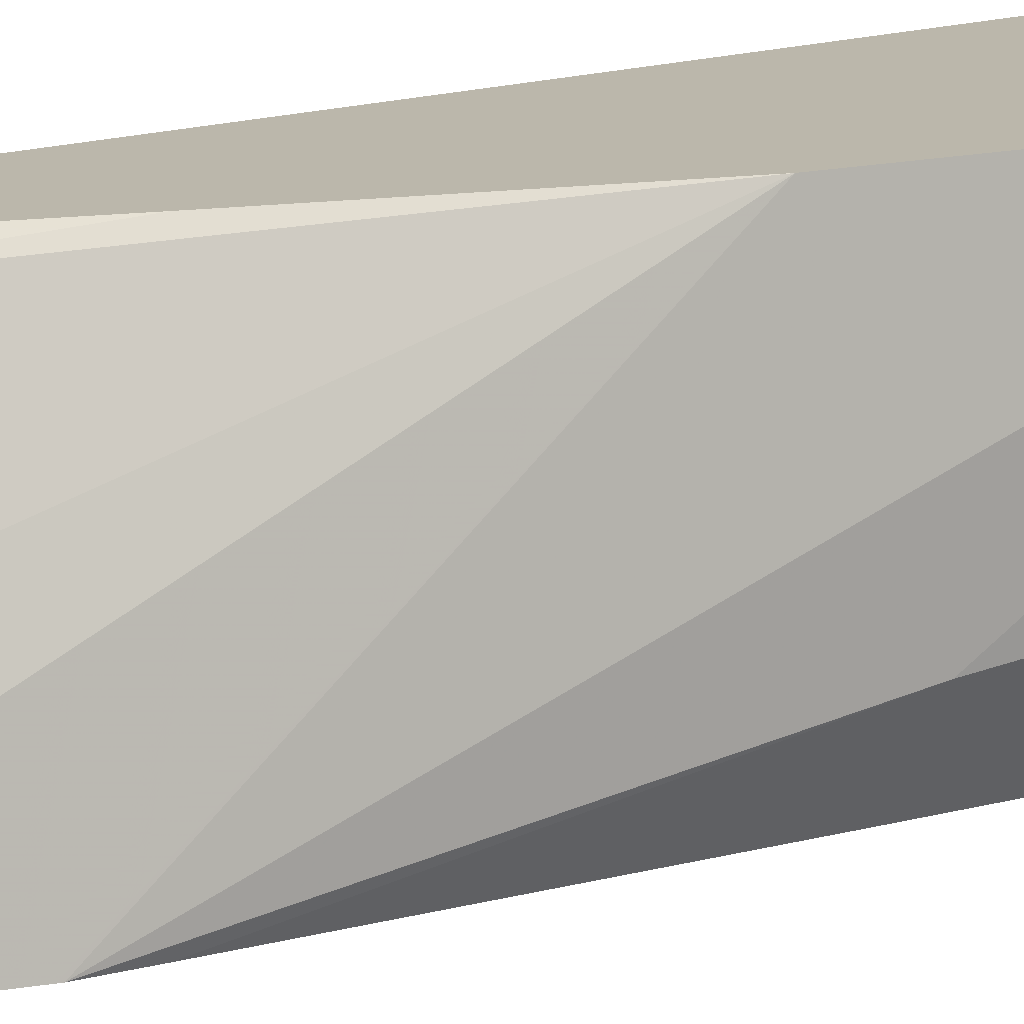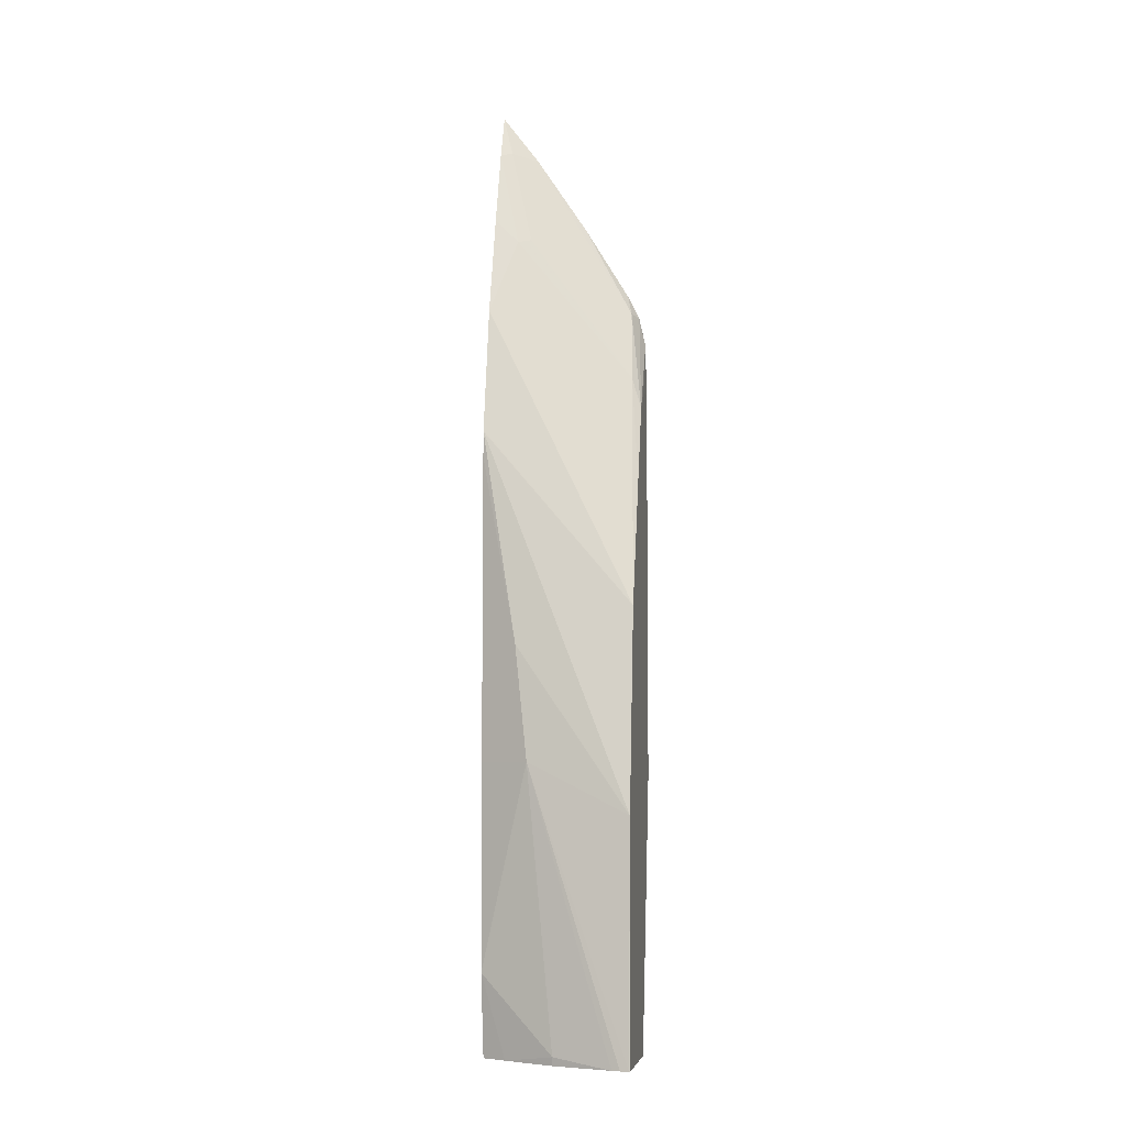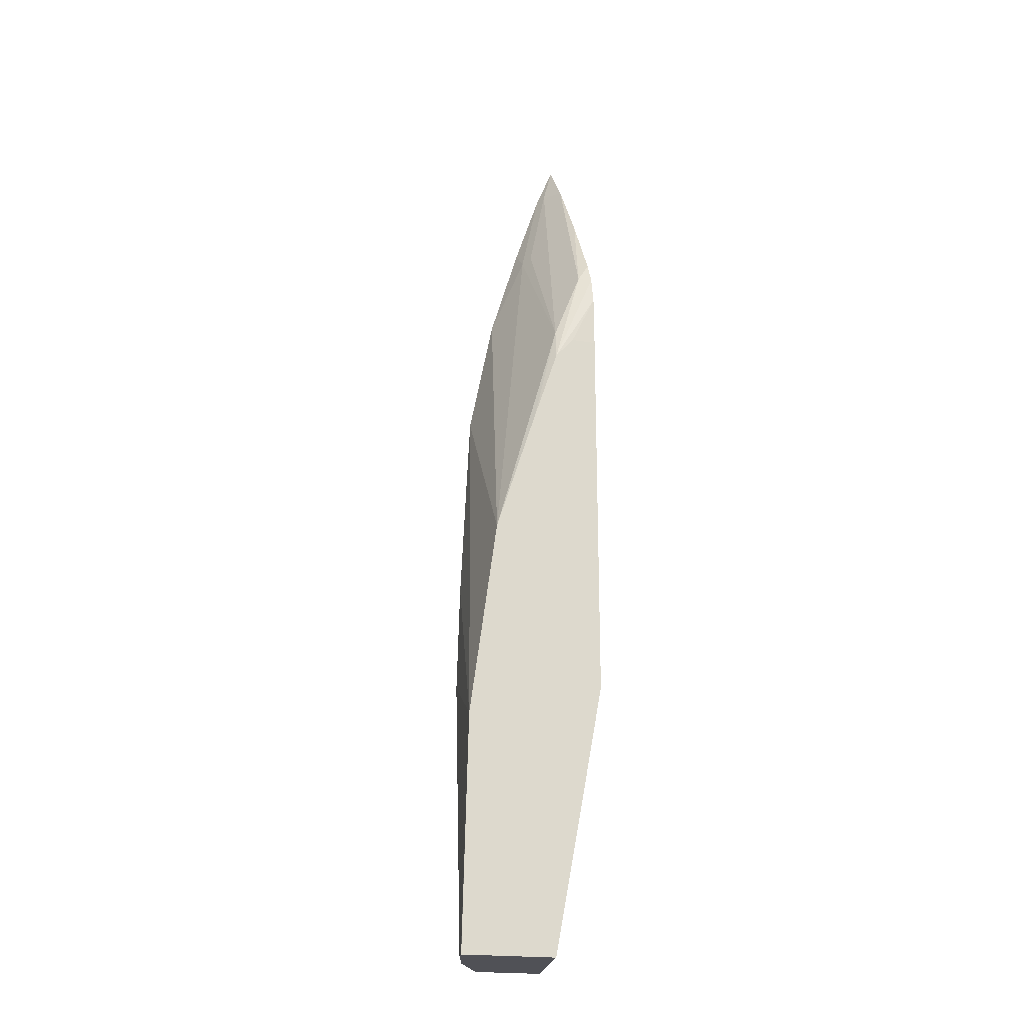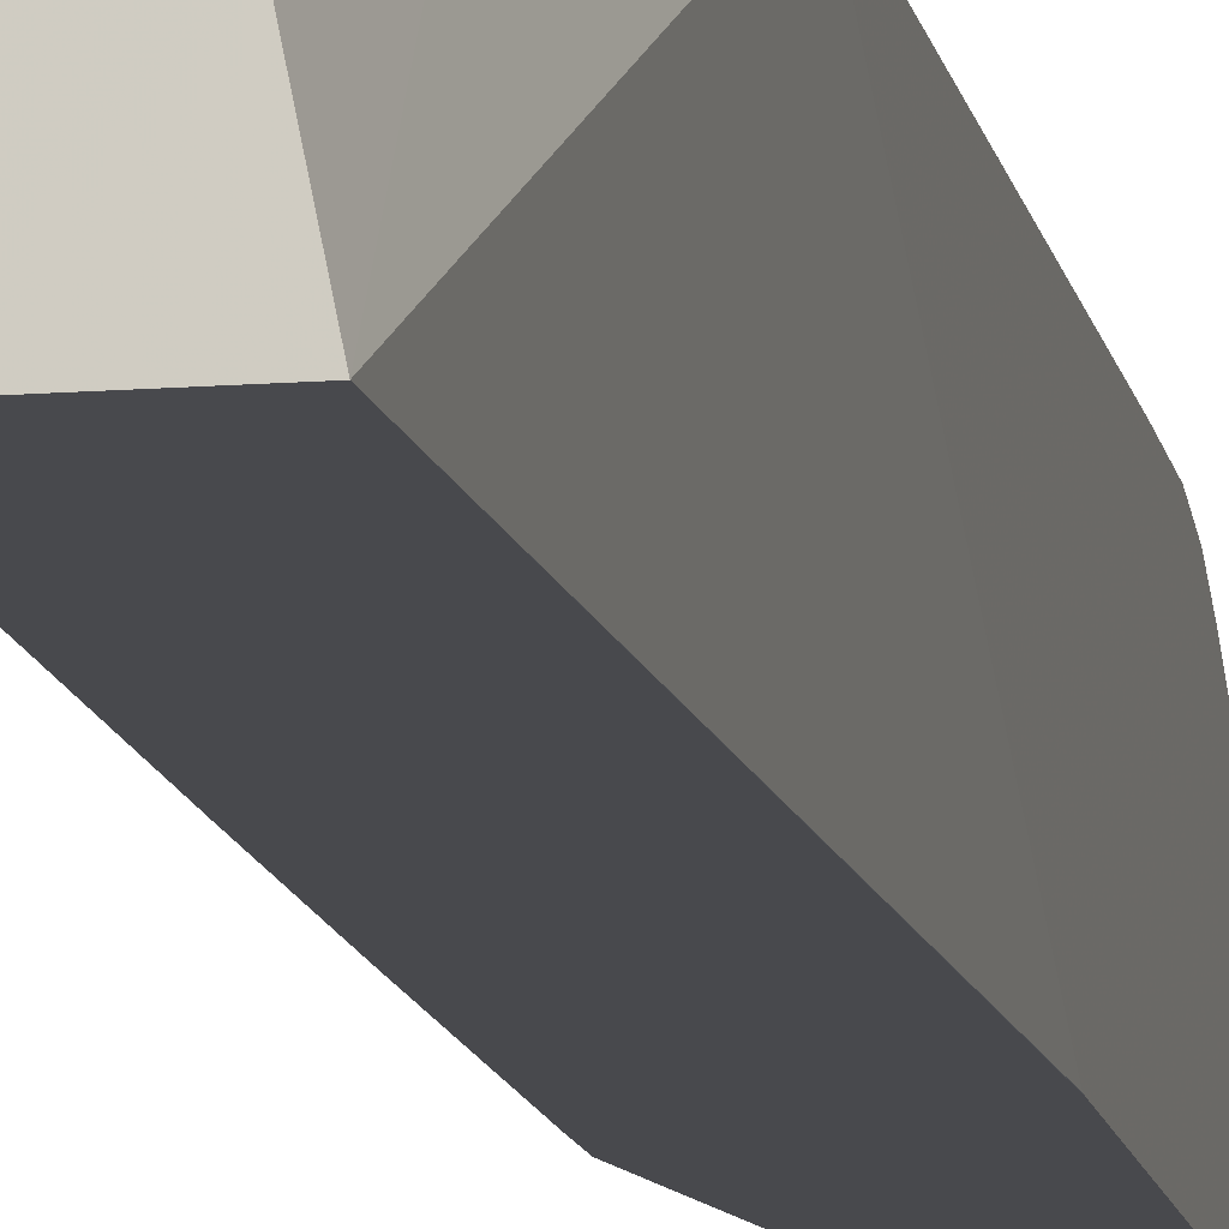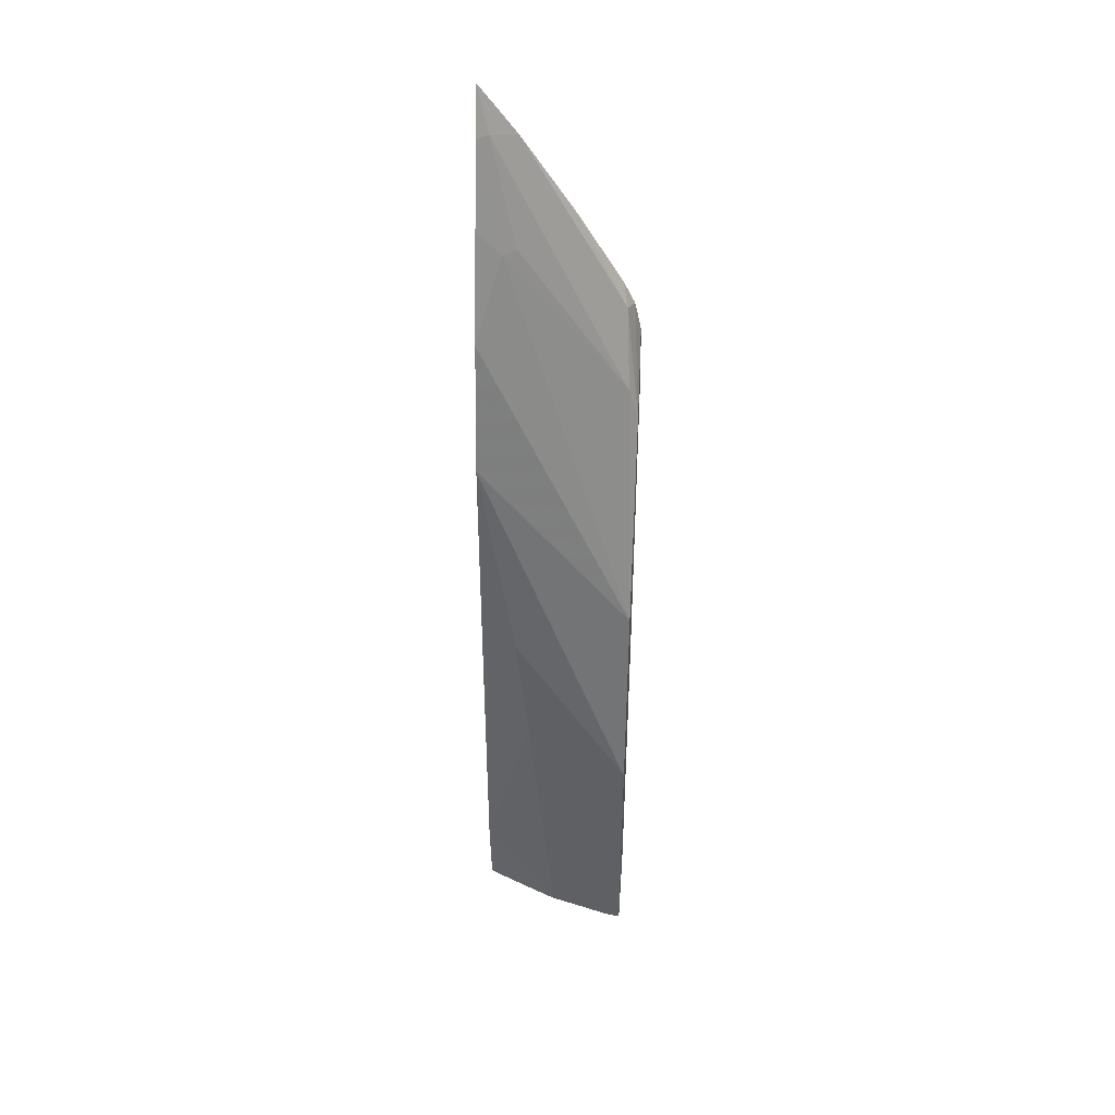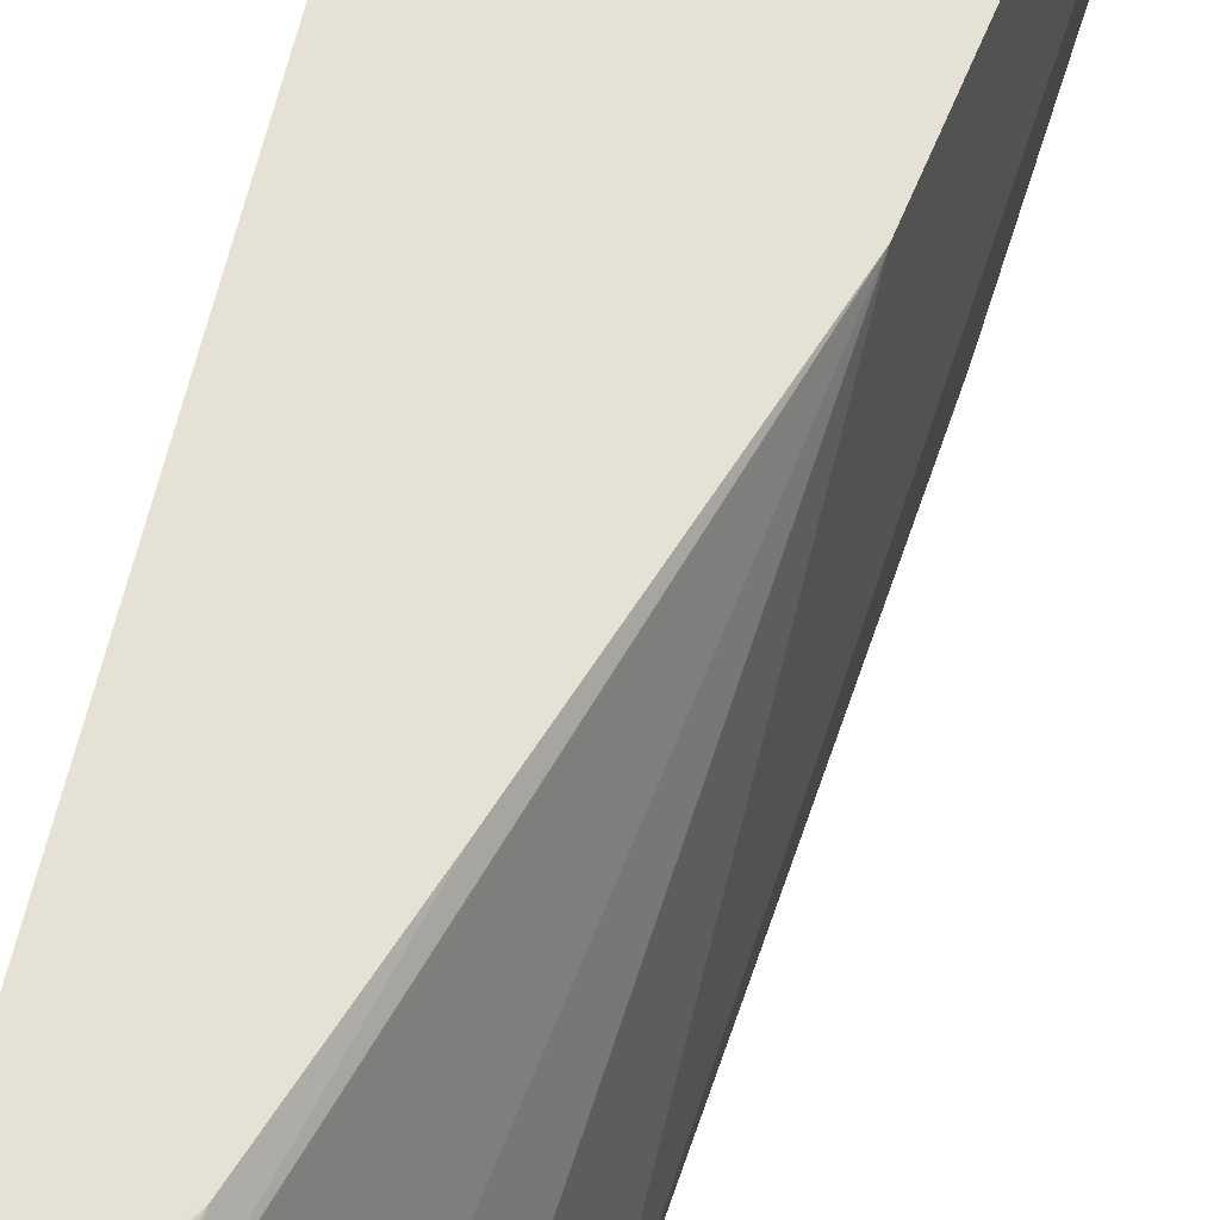
<metadata>
{"format":"obj","ext":"obj","renderer":"f3d","projection":"perspective","resolution":1024,"background":"white","views":[{"elev":14.2,"azim":55.9,"up":"+Y"},{"elev":-5.6,"azim":99.7,"up":"+Z"},{"elev":-20.5,"azim":163.5,"up":"+Z"},{"elev":-12.5,"azim":-169.6,"up":"+Y"},{"elev":42.0,"azim":94.0,"up":"+Z"},{"elev":64.3,"azim":14.5,"up":"+Y"}]}
</metadata>
<code>
v 0.3441 0.02137 -0.1507
v 0.3441 0.02054 -0.1507
v 0.2671 0.02137 -0.1507
v 0.3393 0.02137 0.04111
v 0.3432 0.01358 -0.1507
v 0.3287 -0.06162 0.08218
v 0.2419 -0.1015 -0.1507
v 0.2465 0.02137 -0.0419
v 0.3164 0.02137 0.2046
v 0.3078 -0.1015 0.3482
v 0.3235 -0.07189 0.1746
v 0.3416 0.006943 -0.1507
v 0.3087 -0.1015 0.08218
v 0.3081 -0.1015 -0.08328
v 0.3287 -0.04107 -0.1437
v 0.3087 -0.1015 0.1832
v 0.2258 0.005198 0.1002
v 0.2258 0.02137 0.07003
v 0.2984 -0.1015 -0.1507
v 0.226 -0.1015 0.3057
v 0.2258 -0.1015 0.3057
v 0.2258 -0.0958 0.2943
v 0.2258 -0.08905 0.2809
v 0.2825 0.02137 0.3098
v 0.2602 0.01369 0.3971
v 0.2619 -0.08216 0.5161
v 0.287 -0.1015 0.4525
v 0.3075 -0.1015 0.3497
v 0.3081 -0.1015 0.3275
v 0.3269 -0.04194 -0.1507
v 0.3081 -0.08216 -0.1507
v 0.2258 0.02137 0.3742
v 0.2258 -0.1015 0.3117
v 0.2619 0.02137 0.3715
v 0.2362 0.01026 0.457
v 0.2258 -0.07161 0.5957
v 0.2362 -0.09244 0.6008
v 0.2568 -0.07189 0.5186
v 0.2408 -0.1015 0.5986
v 0.2619 -0.1015 0.5354
v 0.2258 0.02136 0.3881
v 0.226 0.02137 0.388
v 0.2258 -0.1015 0.6351
v 0.2465 0.02137 0.3886
v 0.226 0.02054 0.4313
v 0.2258 0.01536 0.455
v 0.2397 0.01369 0.4382
v 0.2258 0.006028 0.474
v 0.2258 -0.03053 0.5341
v 0.2258 0.02054 0.4313
v 0.2284 0.02137 0.3886
f 20 33 21
f 17 43 36
f 17 41 32
f 17 50 41
f 17 46 50
f 17 48 46
f 17 49 48
f 17 36 49
f 17 32 18
f 14 31 15
f 17 22 21
f 17 23 22
f 15 31 30
f 14 19 31
f 12 15 30
f 11 29 16
f 10 29 11
f 9 28 10
f 24 34 25
f 9 27 28
f 17 21 33
f 25 34 35
f 34 47 35
f 25 36 37
f 9 26 27
f 45 50 46
f 44 50 45
f 44 51 50
f 42 50 51
f 41 50 42
f 37 39 38
f 37 43 39
f 36 43 37
f 35 47 46
f 25 35 36
f 35 49 36
f 35 46 48
f 34 46 47
f 34 45 46
f 34 44 45
f 32 41 42
f 26 40 27
f 26 39 40
f 26 38 39
f 25 38 26
f 25 37 38
f 35 48 49
f 9 25 26
f 17 33 43
f 7 23 17
f 3 7 8
f 2 6 5
f 2 4 6
f 1 4 2
f 1 9 4
f 1 24 9
f 1 34 24
f 1 44 34
f 1 51 44
f 1 42 51
f 1 32 42
f 1 18 32
f 1 8 18
f 1 3 8
f 1 7 3
f 1 19 7
f 1 30 31
f 1 12 30
f 1 5 12
f 1 2 5
f 9 24 25
f 4 9 10
f 4 10 11
f 1 31 19
f 5 6 12
f 7 22 23
f 4 11 6
f 7 21 22
f 7 20 21
f 7 43 33
f 7 39 43
f 7 40 39
f 7 27 40
f 7 28 27
f 7 10 28
f 7 29 10
f 7 33 20
f 7 13 16
f 7 16 29
f 6 15 12
f 6 13 14
f 6 16 13
f 6 11 16
f 7 17 18
f 7 18 8
f 7 19 14
f 7 14 13
f 6 14 15

</code>
